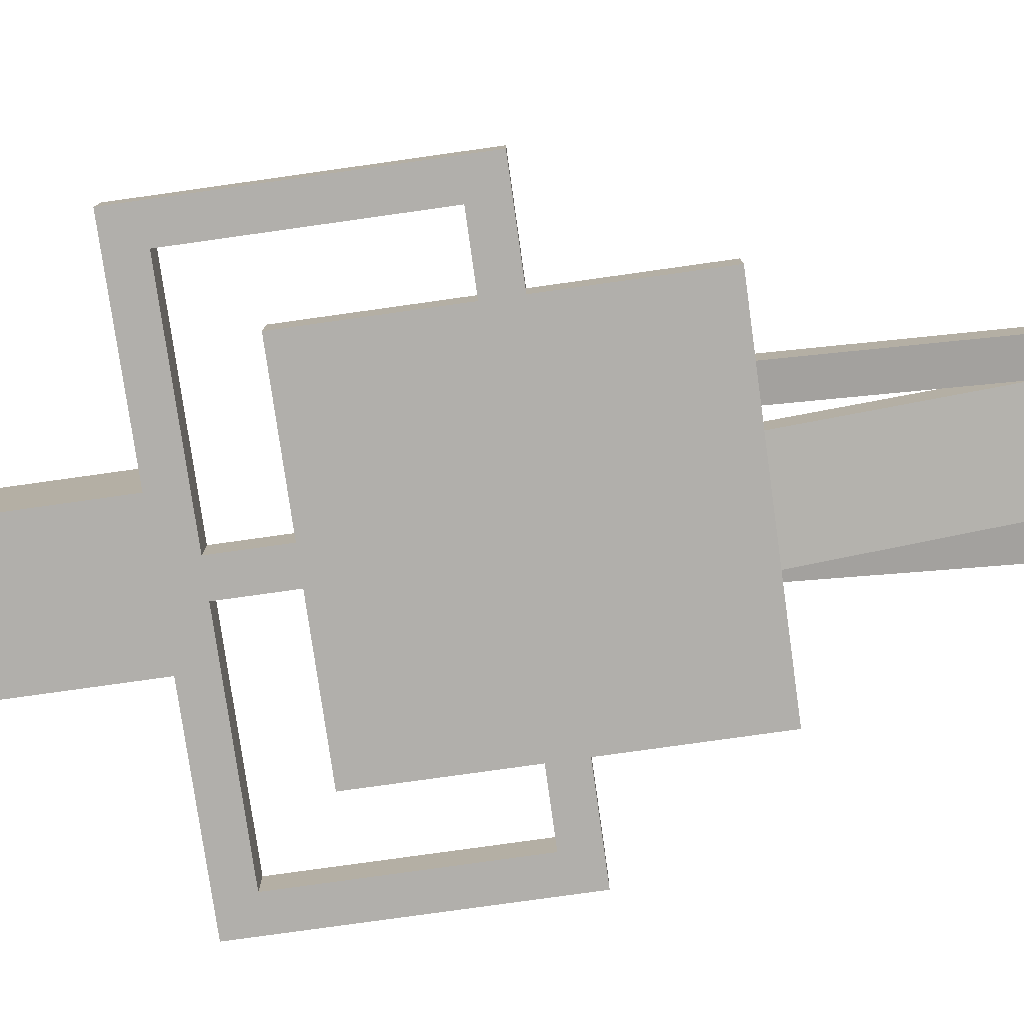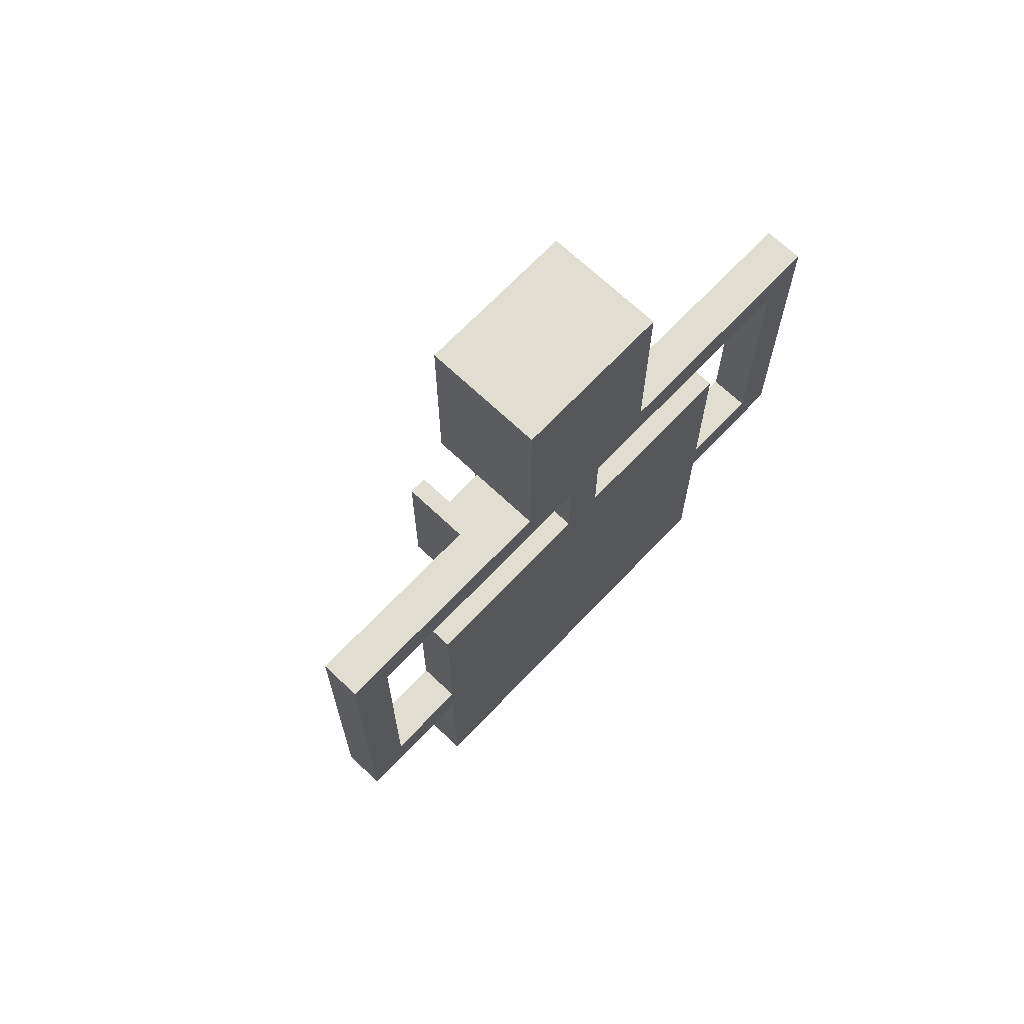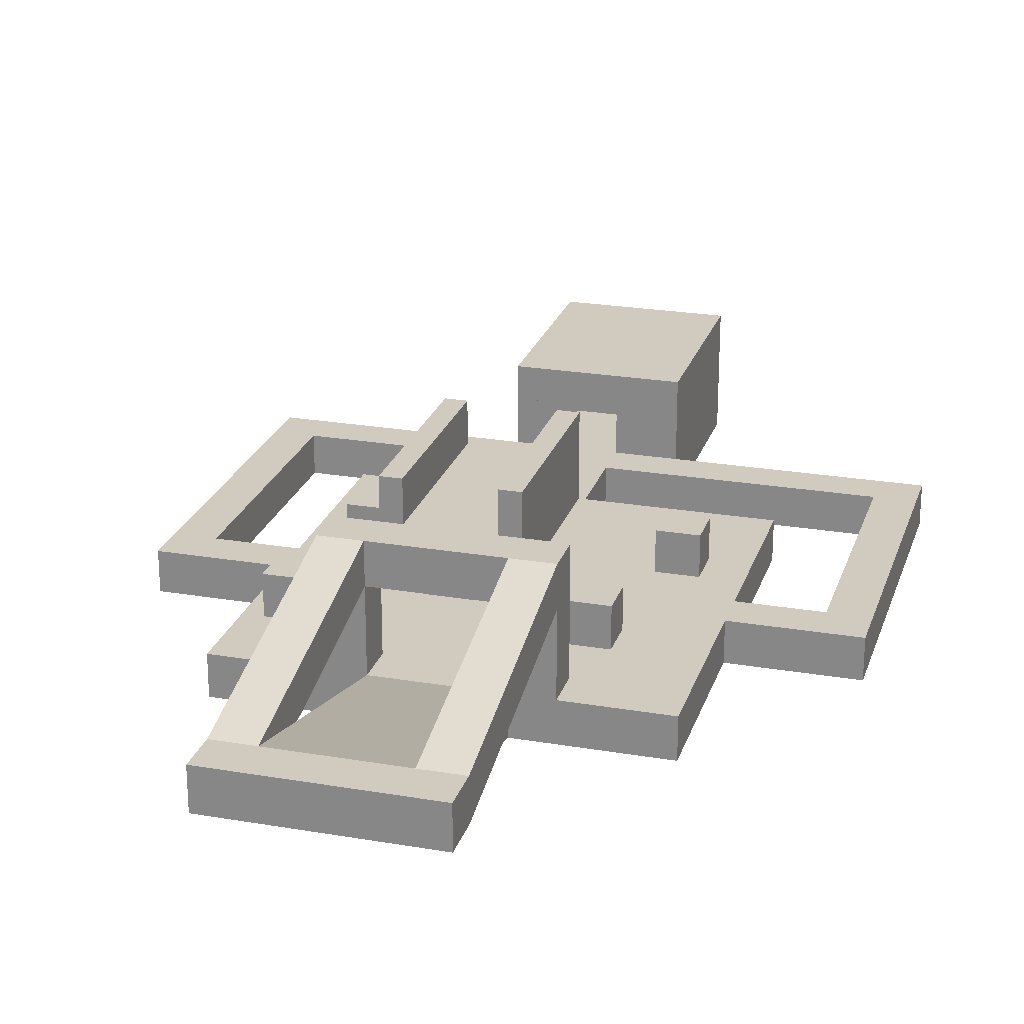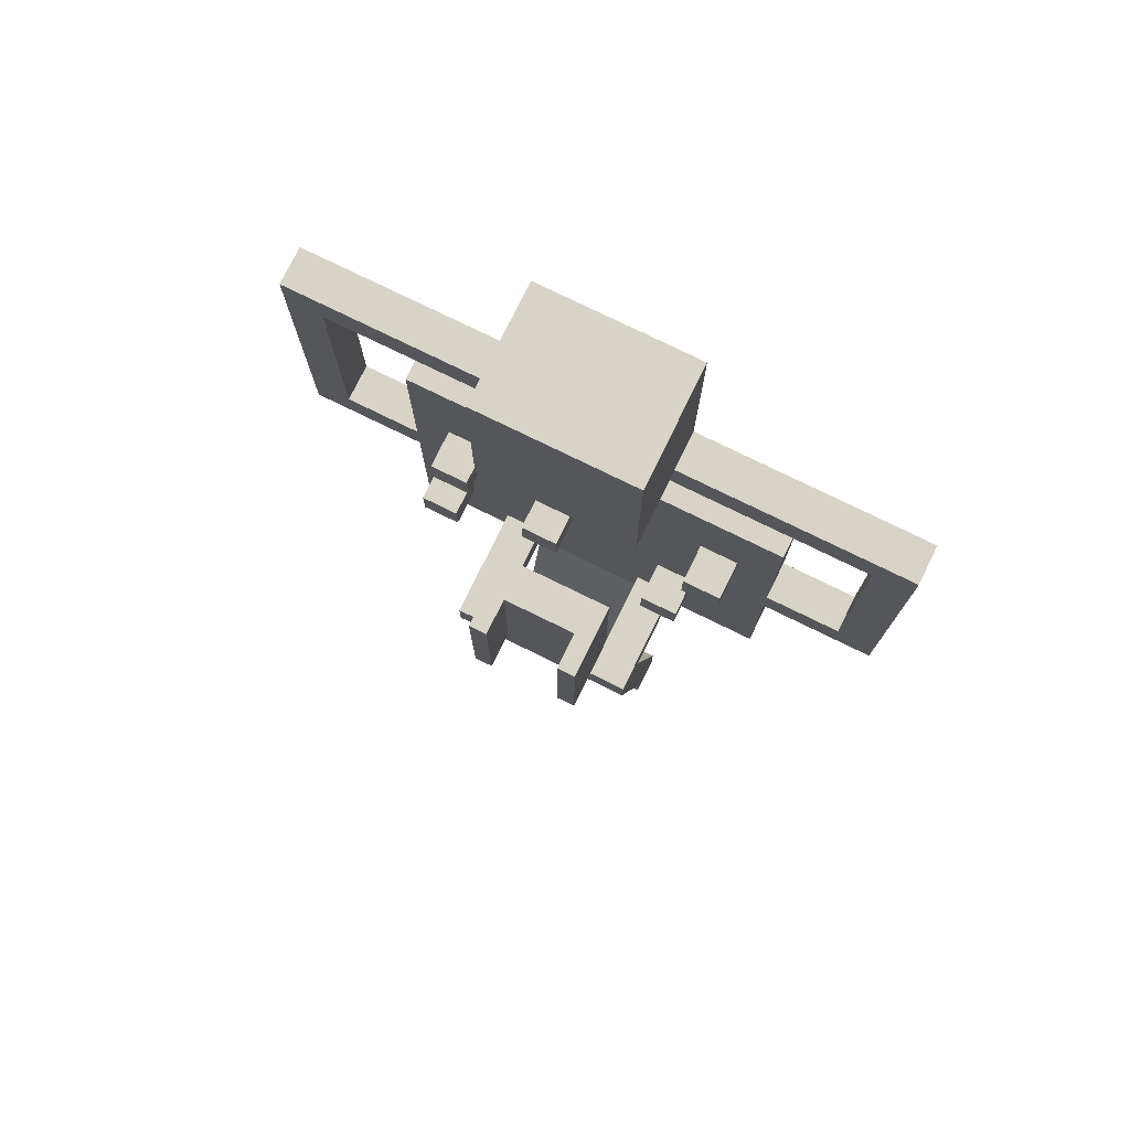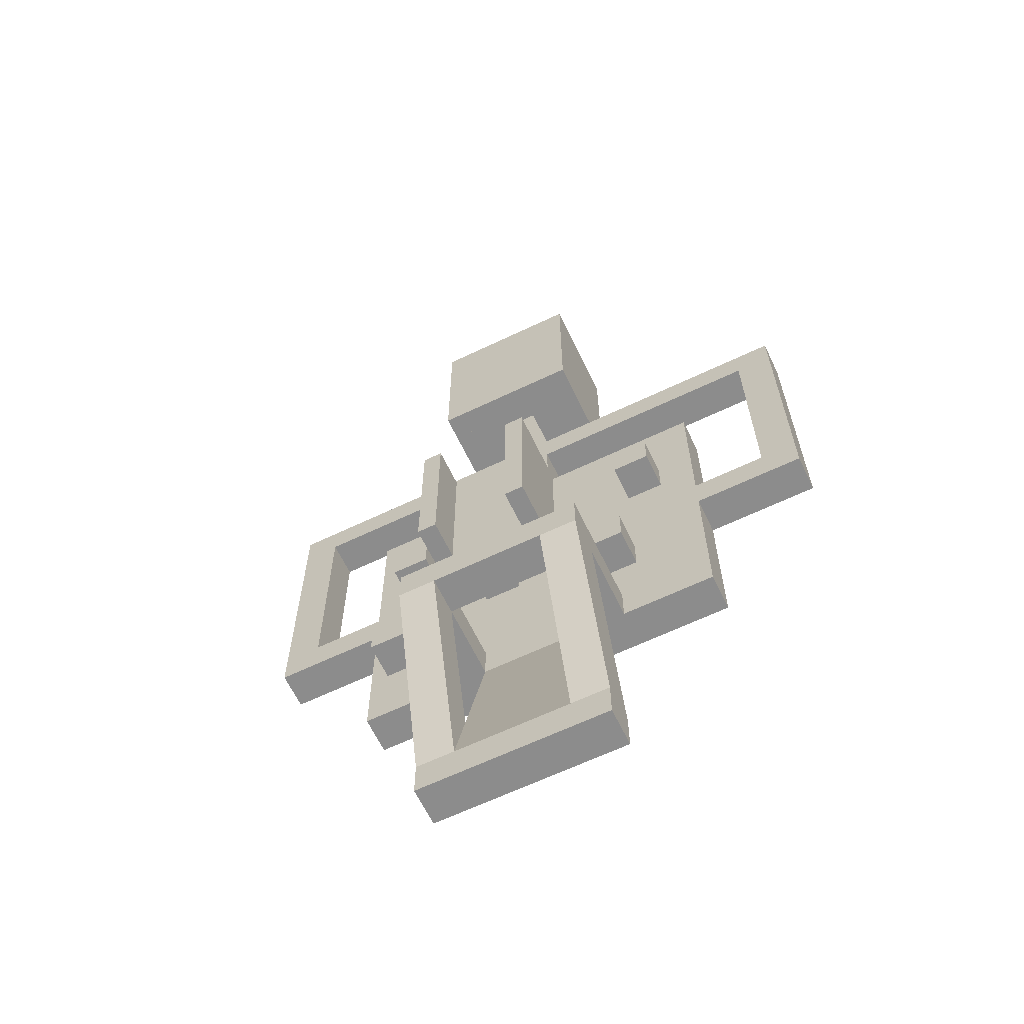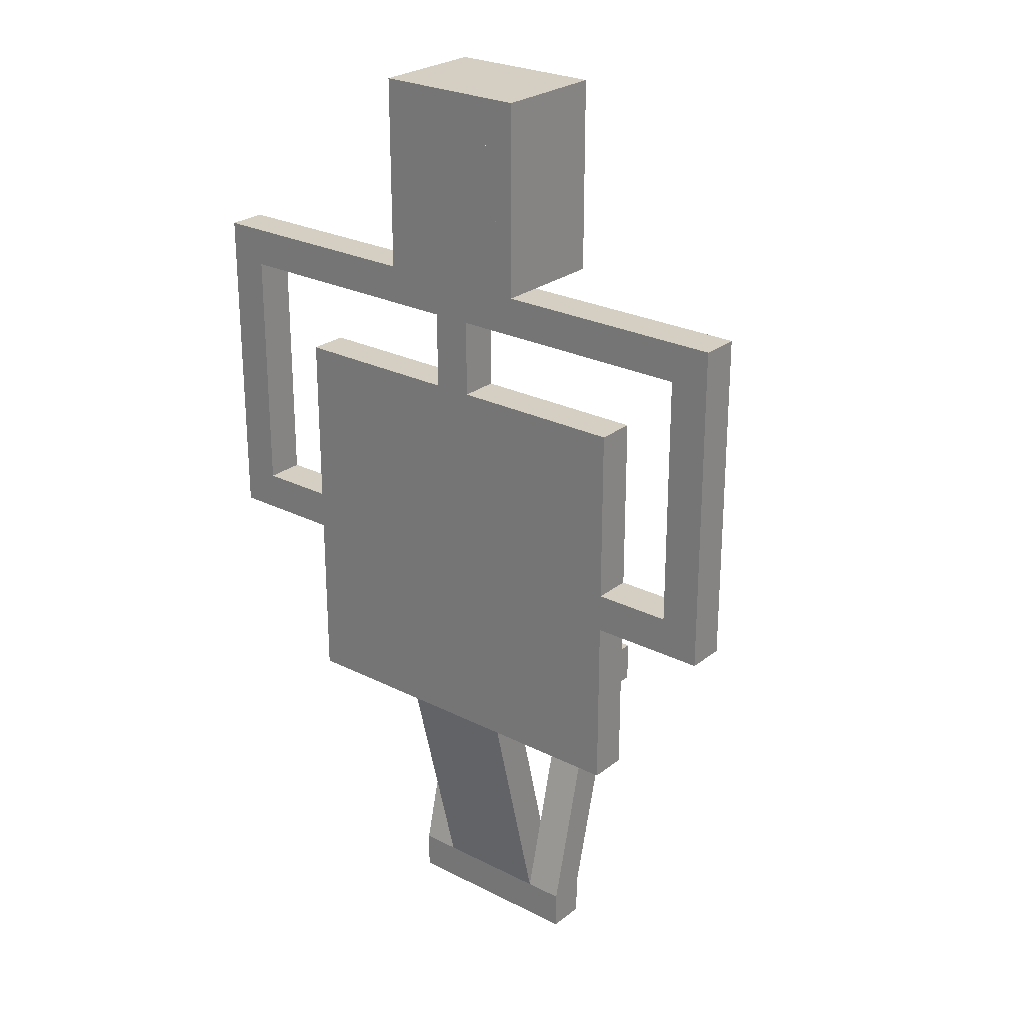
<metadata>
{"format":"obj","ext":"obj","renderer":"f3d","projection":"perspective","resolution":1024,"background":"white","views":[{"elev":-78.2,"azim":98.0,"up":"+Y"},{"elev":68.7,"azim":-46.5,"up":"+Z"},{"elev":23.6,"azim":-164.0,"up":"+Y"},{"elev":77.1,"azim":-153.9,"up":"+Z"},{"elev":-64.2,"azim":-154.3,"up":"+Z"},{"elev":25.5,"azim":39.1,"up":"+Z"}]}
</metadata>
<code>
o Cube
v 10 0 -10
v 10 -2 -10
v 10 0 10
v 10 -2 10
v -10 0 -10
v -10 -2 -10
v -10 0 10
v -10 -2 10
v -2 4 -6
v -2 6 -6
v -2 4 -8
v -2 6 -8
v 2 4 -6
v 2 6 -6
v 2 4 -8
v 2 6 -8
v 7 0 -4
v 7 2 -4
v 7 0 -6
v 7 2 -6
v 9 0 -4
v 9 2 -4
v 9 0 -6
v 9 2 -6
v -6 0 -3
v -6 2 -3
v -6 0 -5
v -6 2 -5
v -4 0 -3
v -4 2 -3
v -4 0 -5
v -4 2 -5
v 6 0 4
v 6 2 4
v 6 0 2
v 6 2 2
v 8 0 4
v 8 2 4
v 8 0 2
v 8 2 2
v -8 0 5
v -8 2 5
v -8 0 3
v -8 2 3
v -6 0 5
v -6 2 5
v -6 0 3
v -6 2 3
v 3 0 -8
v 3 6 -8
v 3 0 -10
v 3 6 -10
v 5 0 -8
v 5 6 -8
v 5 0 -10
v 5 6 -10
v -5 0 -8
v -5 6 -8
v -5 0 -10
v -5 6 -10
v -3 0 -8
v -3 6 -8
v -3 0 -10
v -3 6 -10
v -3 4 -8
v -3 6 -8
v -3 4 -10
v -3 6 -10
v 3 4 -8
v 3 6 -8
v 3 4 -10
v 3 6 -10
v 10 -2 1
v 10 0 1
v 10 -2 -1
v 10 0 -1
v 14 -2 1
v 14 0 1
v 14 -2 -1
v 14 0 -1
v -14 -2 1
v -14 0 1
v -14 -2 -1
v -14 0 -1
v -10 -2 1
v -10 0 1
v -10 -2 -1
v -10 0 -1
v -1 -2 14
v -1 0 14
v -1 -2 10
v -1 0 10
v 1 -2 14
v 1 0 14
v 1 -2 10
v 1 0 10
v -16 -2 16
v -16 0 16
v -16 -2 -1
v -16 0 -1
v -14 -2 16
v -14 0 16
v -14 -2 -1
v -14 0 -1
v -14 -2 16
v -14 0 16
v -14 -2 14
v -14 0 14
v 14 -2 16
v 14 0 16
v 14 -2 14
v 14 0 14
v 14 -2 16
v 14 0 16
v 14 -2 -1
v 14 0 -1
v 16 -2 16
v 16 0 16
v 16 -2 -1
v 16 0 -1
v -3 -2 -10
v -3 0 -10
v -3 1 -22
v -3 3 -22
v 3 -2 -10
v 3 0 -10
v 3 1 -22
v 3 3 -22
v -5 1 -22
v -5 3 -22
v -5 1 -24
v -5 3 -24
v 5 1 -22
v 5 3 -22
v 5 1 -24
v 5 3 -24
v 3 4 -10
v 3 6 -10
v 3 1 -22
v 3 3 -22
v 5 4 -10
v 5 6 -10
v 5 1 -22
v 5 3 -22
v -5 4 -10
v -5 6 -10
v -5 1 -22
v -5 3 -22
v -3 4 -10
v -3 6 -10
v -3 1 -22
v -3 3 -22
v -3 -2 18
v -3 0 18
v -1 -2 16
v -1 0 16
v 3 -2 18
v 3 0 18
v 1 -2 16
v 1 0 16
v -3 -2 23
v -3 0 23
v 3 0 23
v 3 -2 23
v -1 -2 25
v -1 0 25
v 1 0 25
v 1 -2 25
v -3 2 18
v -3 4 18
v -1 2 16
v -1 4 16
v 3 2 18
v 3 4 18
v 1 2 16
v 1 4 16
v -3 2 23
v -3 4 23
v 3 4 23
v 3 2 23
v -1 2 25
v -1 4 25
v 1 4 25
v 1 2 25
v -4 -2 26
v -4 4 26
v -4 -2 25
v -4 4 25
v 4 -2 26
v 4 4 26
v 4 -2 25
v 4 4 25
v -4 -2 25
v -4 4 25
v -4 -2 16
v -4 4 16
v -3 -2 25
v -3 4 25
v -3 -2 16
v -3 4 16
v 3 -2 25
v 3 4 25
v 3 -2 16
v 3 4 16
v 4 -2 25
v 4 4 25
v 4 -2 16
v 4 4 16
v 1 0 0
v 1 2 0
v 1 0 -2
v 1 2 -2
v 3 0 0
v 3 2 0
v 3 0 -2
v 3 2 -2
v -3 -2 18
v -3 4 18
v -3 -2 16
v -3 4 16
v -1 -2 16
v -1 4 16
v 1 -2 16
v 1 4 16
v 3 -2 18
v 3 4 18
v 3 -2 16
v 3 4 16
v 1 -2 25
v 1 4 25
v 3 -2 25
v 3 4 25
v 3 -2 23
v 3 4 23
v -3 -2 25
v -3 4 25
v -3 -2 23
v -3 4 23
v -1 -2 25
v -1 4 25
v -2 4 -1
v -2 6 -1
v 2 6 -1
v 2 4 -1
v -2 4 1
v -2 6 1
v 2 6 1
v 2 4 1
v 3 6 -8
v 3 4 -8
v 3 4 -6
v 3 6 -6
v 3 6 -1
v 3 4 -1
v 3 6 1
v 3 4 1
v -3 4 -8
v -3 4 -6
v -3 6 -6
v -3 6 -8
v -3 4 -1
v -3 6 -1
v -3 4 1
v -3 6 1
v -2 8 -6
v -2 8 -8
v 2 8 -8
v 2 8 -6
v 3 8 -8
v -2 8 -1
v 2 8 -1
v -2 8 1
v 2 8 1
v 3 8 -6
v 3 8 -1
v 3 8 1
v -3 8 -6
v -3 8 -8
v -3 8 -1
v -3 8 1
f 1 5 7 3
f 4 3 7 8
f 8 7 5 6
f 6 2 4 8
f 2 1 3 4
f 6 5 1 2
f 9 241 261 258
f 11 12 16 15
f 264 246 272 280
f 14 10 242 243
f 11 15 13 9
f 16 12 10 14
f 17 18 20 19
f 19 20 24 23
f 23 24 22 21
f 21 22 18 17
f 19 23 21 17
f 24 20 18 22
f 25 26 28 27
f 27 28 32 31
f 31 32 30 29
f 29 30 26 25
f 27 31 29 25
f 32 28 26 30
f 33 34 36 35
f 35 36 40 39
f 39 40 38 37
f 37 38 34 33
f 35 39 37 33
f 40 36 34 38
f 41 42 44 43
f 43 44 48 47
f 47 48 46 45
f 45 46 42 41
f 43 47 45 41
f 48 44 42 46
f 49 50 52 51
f 51 52 56 55
f 55 56 54 53
f 53 54 50 49
f 51 55 53 49
f 56 52 50 54
f 57 58 60 59
f 59 60 64 63
f 63 64 62 61
f 61 62 58 57
f 59 63 61 57
f 64 60 58 62
f 65 66 68 67
f 67 68 72 71
f 71 72 70 69
f 69 70 66 65
f 67 71 69 65
f 72 68 66 70
f 73 74 76 75
f 75 76 80 79
f 79 80 78 77
f 77 78 74 73
f 75 79 77 73
f 80 76 74 78
f 81 82 84 83
f 83 84 88 87
f 87 88 86 85
f 85 86 82 81
f 83 87 85 81
f 88 84 82 86
f 89 90 92 91
f 91 92 96 95
f 95 96 94 93
f 93 94 90 89
f 91 95 93 89
f 96 92 90 94
f 97 98 100 99
f 99 100 104 103
f 103 104 102 101
f 101 102 98 97
f 99 103 101 97
f 104 100 98 102
f 105 106 108 107
f 107 108 112 111
f 111 112 110 109
f 109 110 106 105
f 107 111 109 105
f 112 108 106 110
f 113 114 116 115
f 115 116 120 119
f 119 120 118 117
f 117 118 114 113
f 115 119 117 113
f 120 116 114 118
f 121 122 124 123
f 123 124 128 127
f 127 128 126 125
f 125 126 122 121
f 123 127 125 121
f 128 124 122 126
f 129 130 132 131
f 131 132 136 135
f 135 136 134 133
f 133 134 130 129
f 131 135 133 129
f 136 132 130 134
f 137 138 140 139
f 139 140 144 143
f 143 144 142 141
f 141 142 138 137
f 139 143 141 137
f 144 140 138 142
f 145 146 148 147
f 147 148 152 151
f 151 152 150 149
f 149 150 146 145
f 147 151 149 145
f 152 148 146 150
f 153 154 156 155
f 155 156 160 159
f 159 160 158 157
f 154 153 161 162
f 155 159 157 153
f 160 156 154 158
f 161 164 168 165
f 153 157 164 161
f 158 154 162 163
f 157 158 163 164
f 168 167 166 165
f 162 161 165 166
f 163 162 166 167
f 164 163 167 168
f 169 170 172 171
f 171 172 176 175
f 175 176 174 173
f 174 170 178 179
f 171 175 173 169
f 176 172 170 174
f 179 178 182 183
f 173 174 179 180
f 170 169 177 178
f 169 173 180 177
f 184 183 182 181
f 180 179 183 184
f 177 180 184 181
f 178 177 181 182
f 185 186 188 187
f 187 188 192 191
f 191 192 190 189
f 189 190 186 185
f 187 191 189 185
f 192 188 186 190
f 193 194 196 195
f 195 196 200 199
f 199 200 198 197
f 197 198 194 193
f 195 199 197 193
f 200 196 194 198
f 201 202 204 203
f 203 204 208 207
f 207 208 206 205
f 205 206 202 201
f 203 207 205 201
f 208 204 202 206
f 209 210 212 211
f 211 212 216 215
f 215 216 214 213
f 213 214 210 209
f 211 215 213 209
f 216 212 210 214
f 217 218 220 219
f 219 220 222 221
f 219 221 217
f 220 218 222
f 217 221 222 218
f 223 224 228 227
f 227 228 226 225
f 223 225 226 224
f 228 224 226
f 227 225 223
f 233 231 229
f 233 234 232 231
f 231 232 230 229
f 230 232 234
f 229 230 234 233
f 235 236 238 237
f 239 240 236 235
f 237 238 240 239
f 235 237 239
f 236 240 238
f 241 244 248 245
f 247 248 256 255
f 10 12 266 265
f 9 13 244 241
f 248 247 246 245
f 241 245 263 261
f 243 242 246 247
f 15 16 249 250
f 250 249 252 251
f 251 252 253 254
f 254 253 255 256
f 13 15 250 251
f 248 244 254 256
f 244 13 251 254
f 249 16 267 269
f 243 247 273 271
f 258 259 260 257
f 259 258 261 262
f 262 261 263 264
f 11 9 258 257
f 259 262 279 277
f 12 11 257 260
f 245 246 264 263
f 16 14 268 267
f 268 271 275 274
f 265 266 278 277
f 271 273 276 275
f 267 268 274 269
f 272 270 279 280
f 270 265 277 279
f 255 253 275 276
f 252 249 269 274
f 262 264 280 279
f 242 10 265 270
f 260 259 277 278
f 247 255 276 273
f 12 260 278 266
f 14 243 271 268
f 253 252 274 275
f 246 242 270 272

</code>
